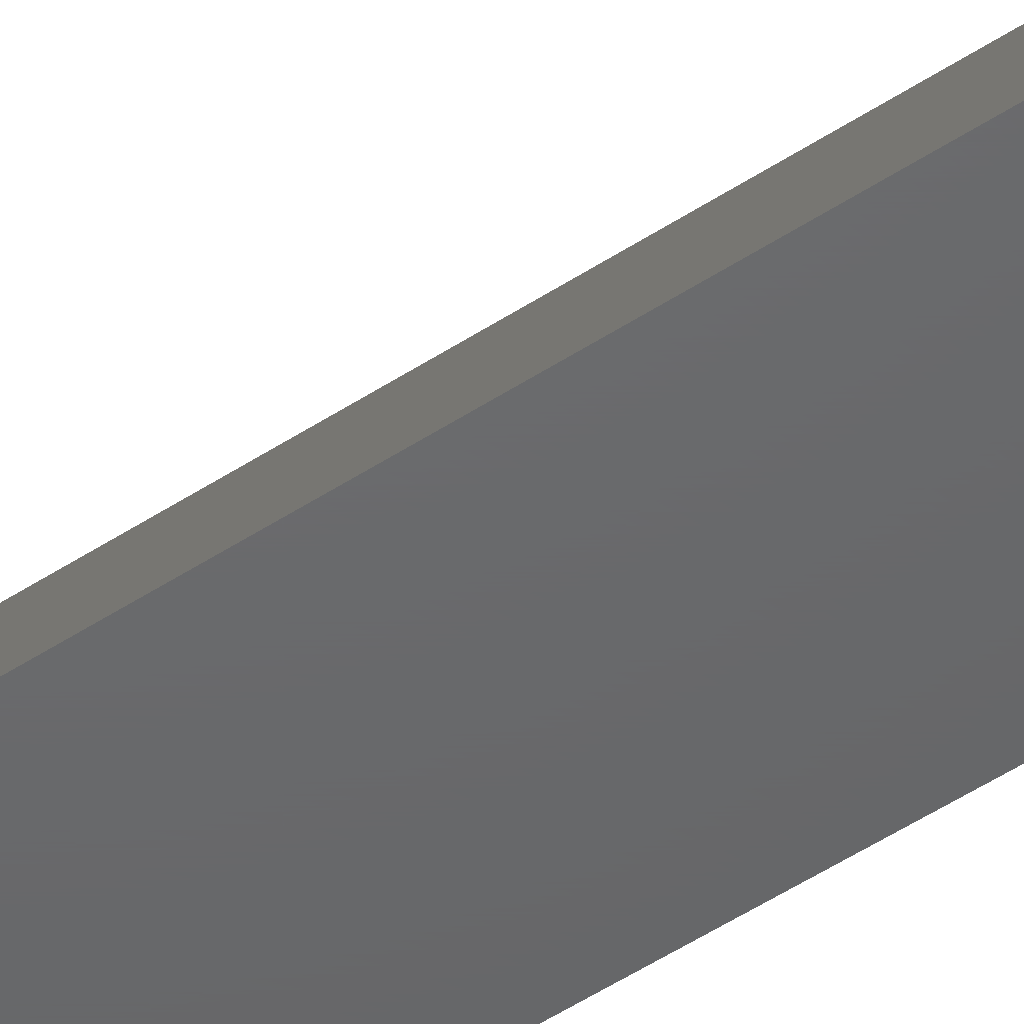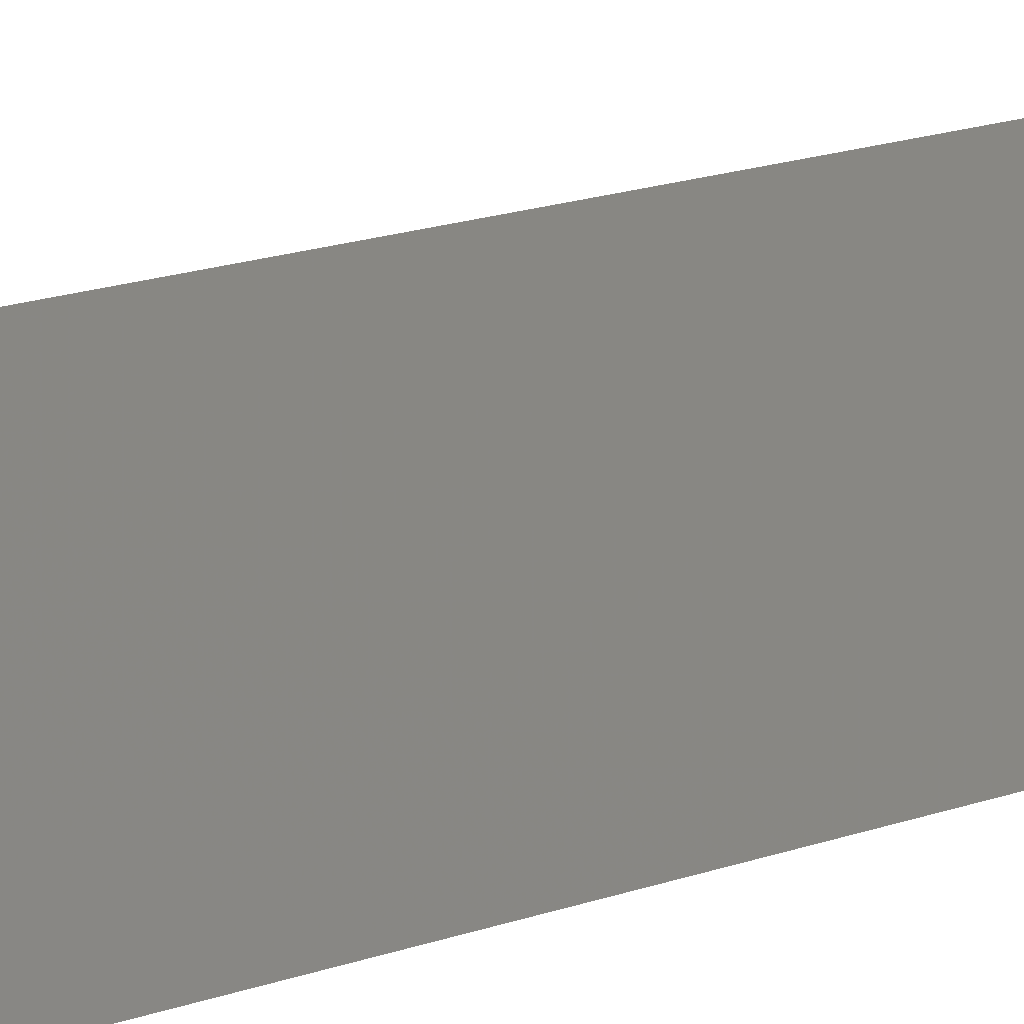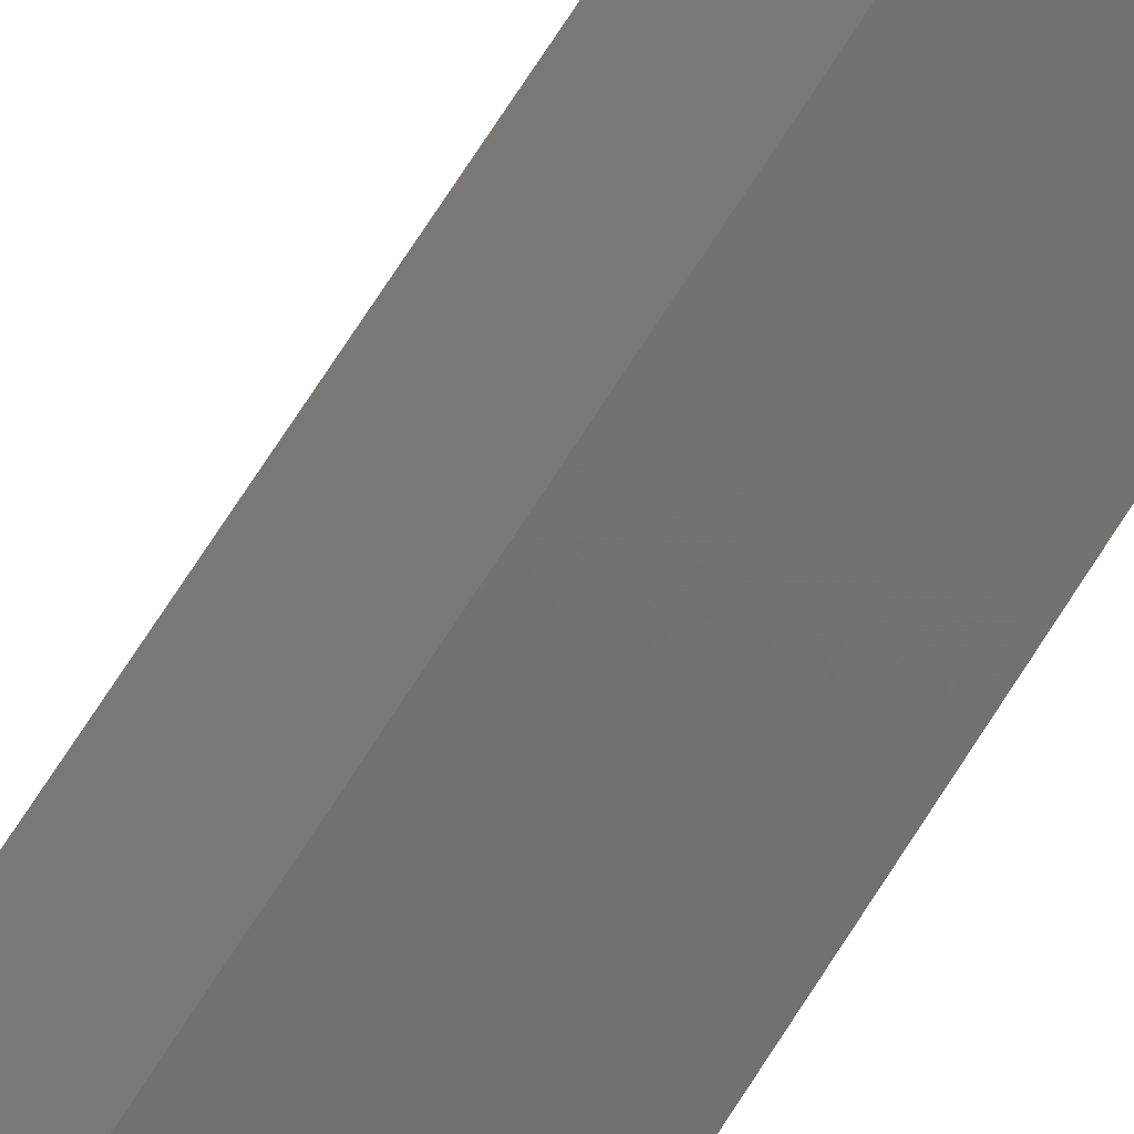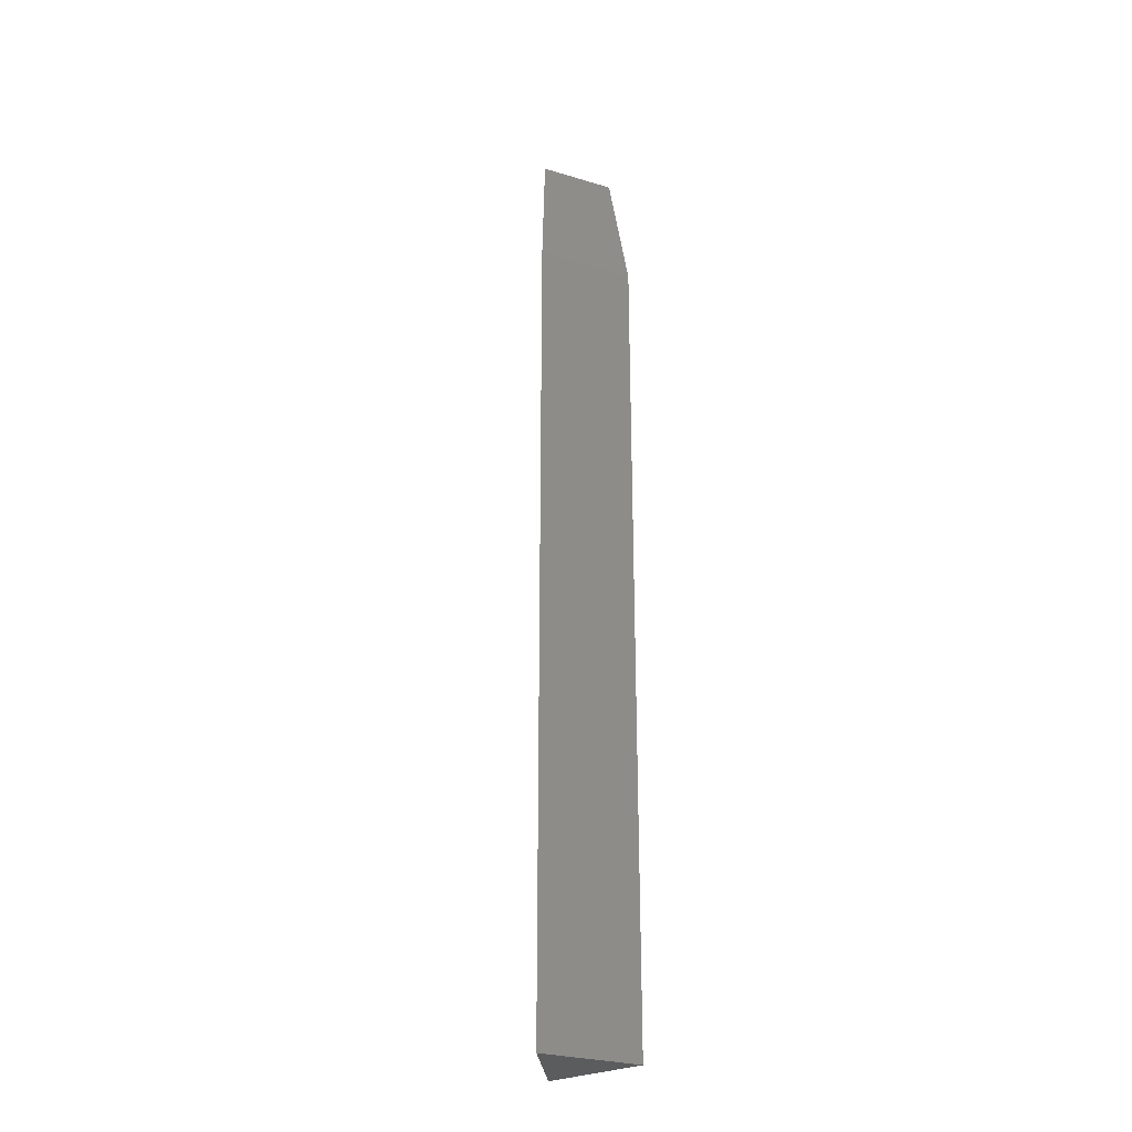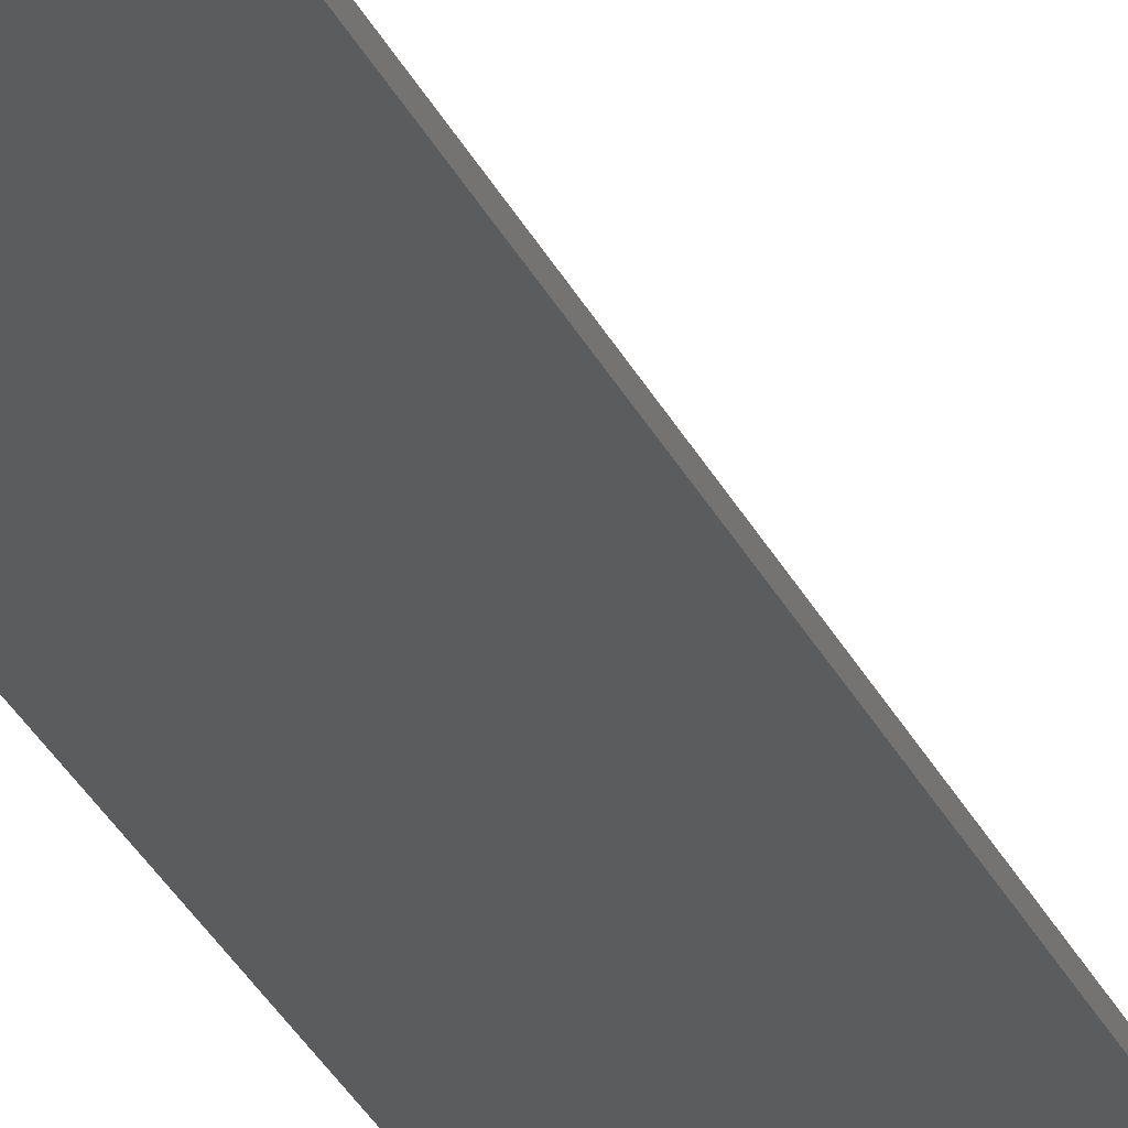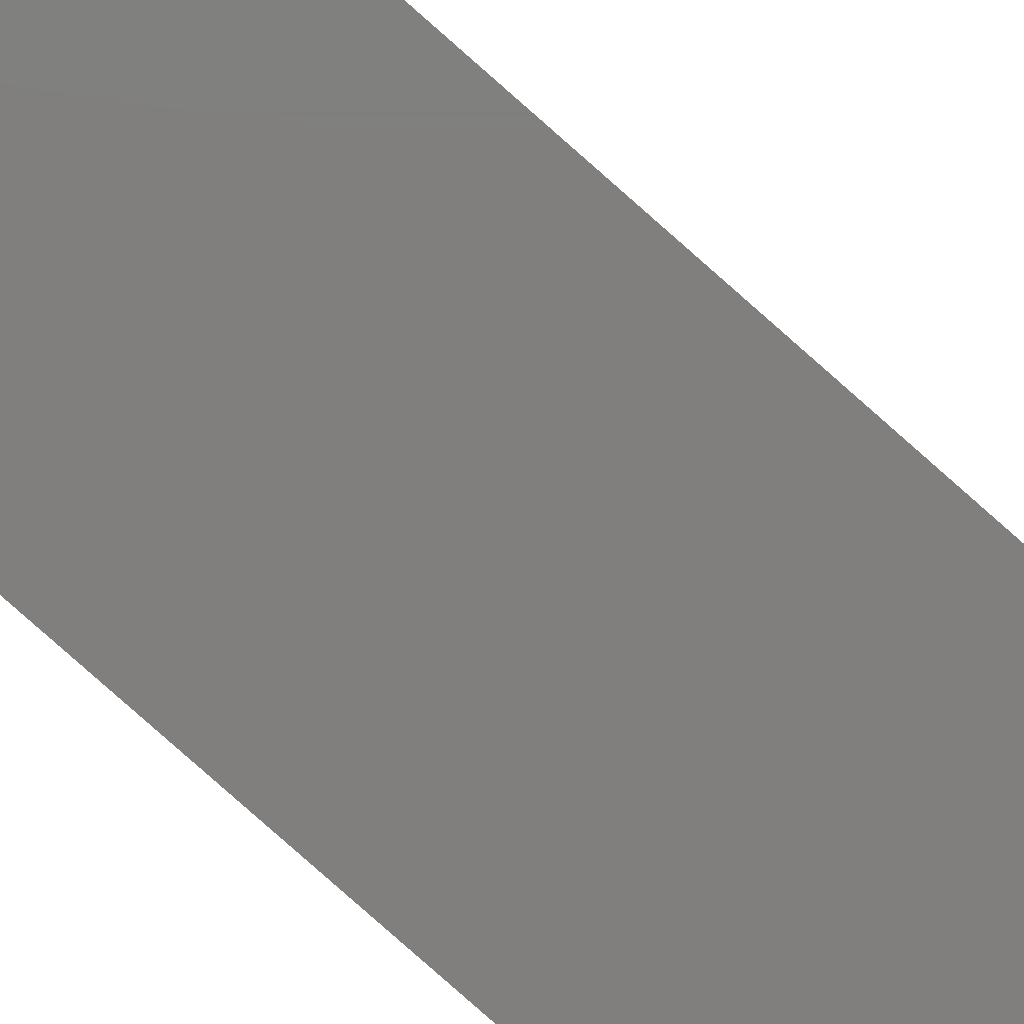
<metadata>
{"format":"stl","ext":"stl","renderer":"f3d","projection":"perspective","resolution":1024,"background":"white","views":[{"elev":-47.3,"azim":-52.8,"up":"+Z"},{"elev":9.2,"azim":36.7,"up":"+Z"},{"elev":70.0,"azim":32.3,"up":"+Z"},{"elev":-28.2,"azim":35.7,"up":"+Y"},{"elev":-27.9,"azim":-159.8,"up":"+Z"},{"elev":-79.3,"azim":-131.6,"up":"+Z"}]}
</metadata>
<code>
# stl→obj: 8 verts, 12 faces
v 0.02105 3.754e-18 -3.681e-18
v -0.03906 0 0
v -0.008688 1.897e-18 0.05189
v -0.03906 -0.75 0
v 0.0004112 -0.75 0.06743
v 0.0004112 -0.1016 0.06743
v 0.03906 -0.1016 -4.784e-18
v 0.03906 -0.75 -4.784e-18
f 1 2 3
f 4 5 2
f 2 5 6
f 2 6 3
f 7 6 8
f 8 6 5
f 8 4 7
f 7 4 2
f 7 2 1
f 7 1 6
f 6 1 3
f 4 8 5

</code>
